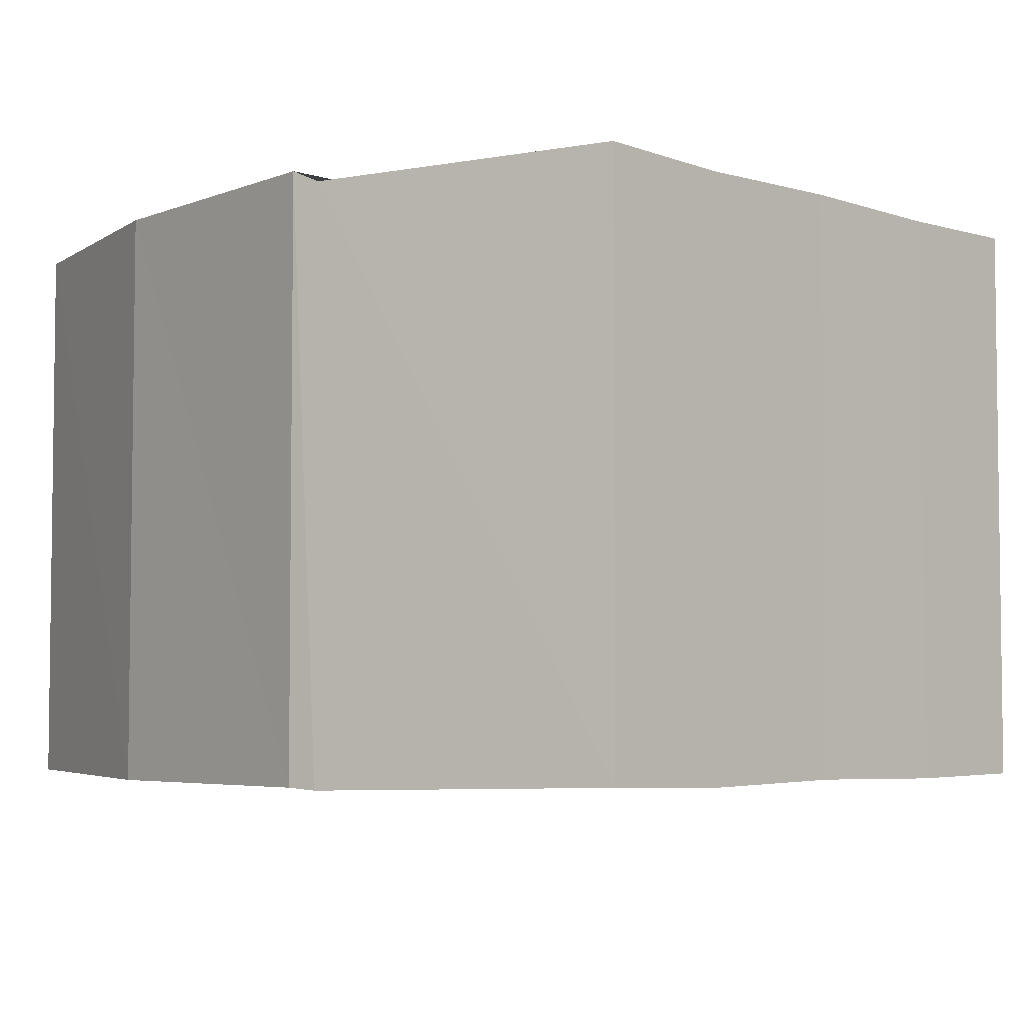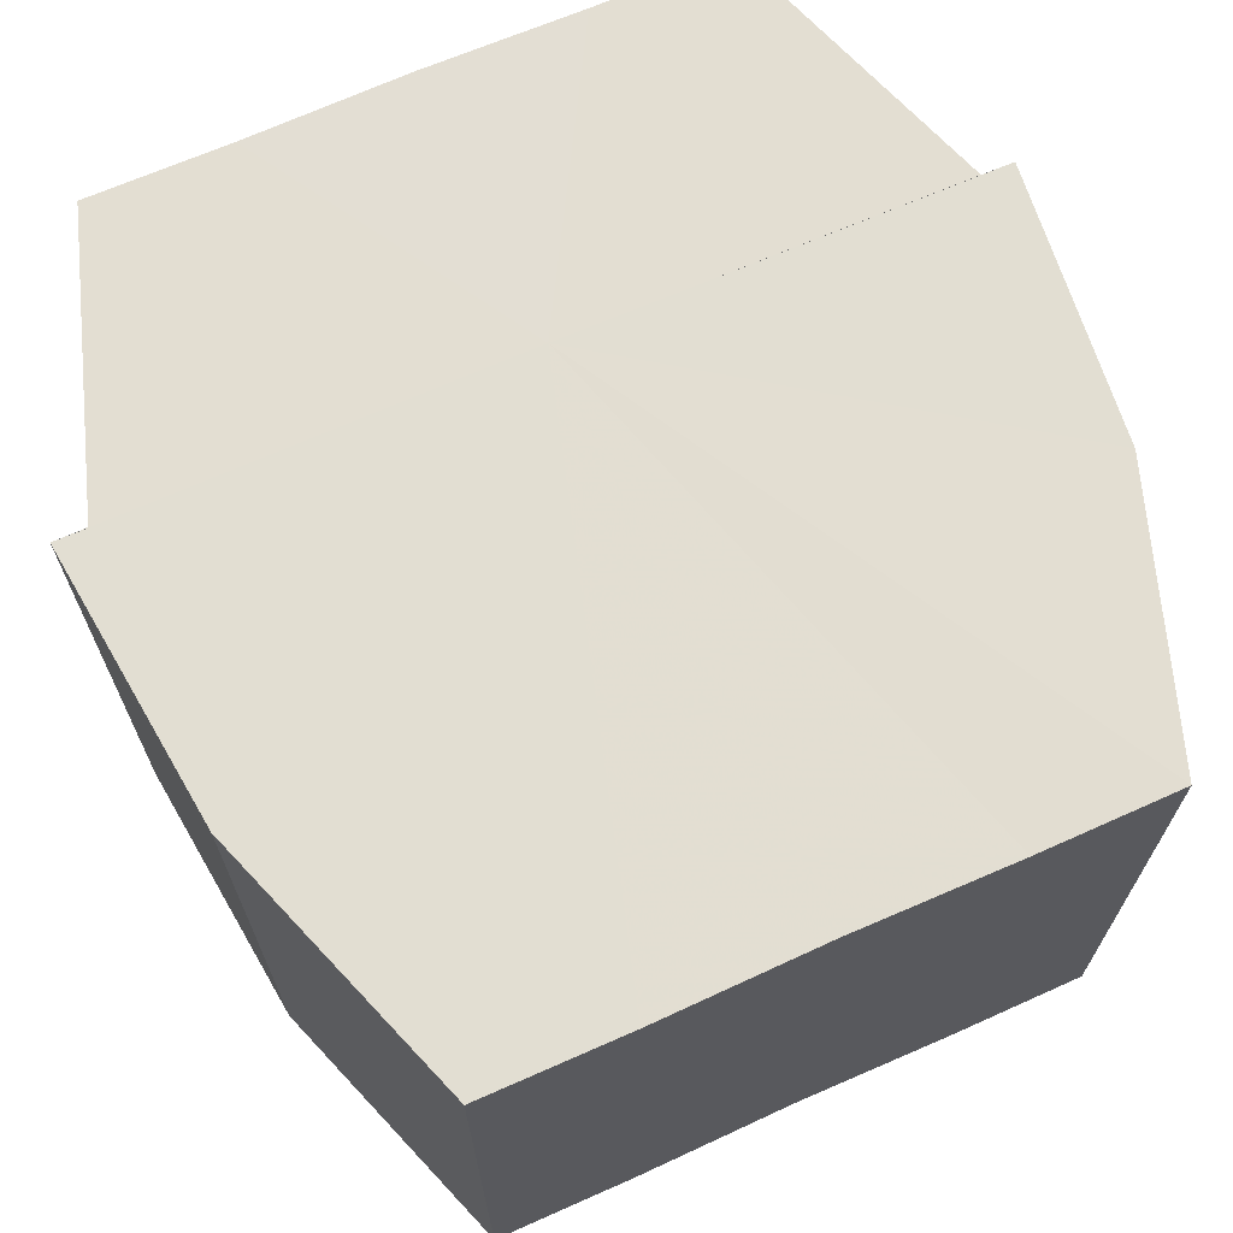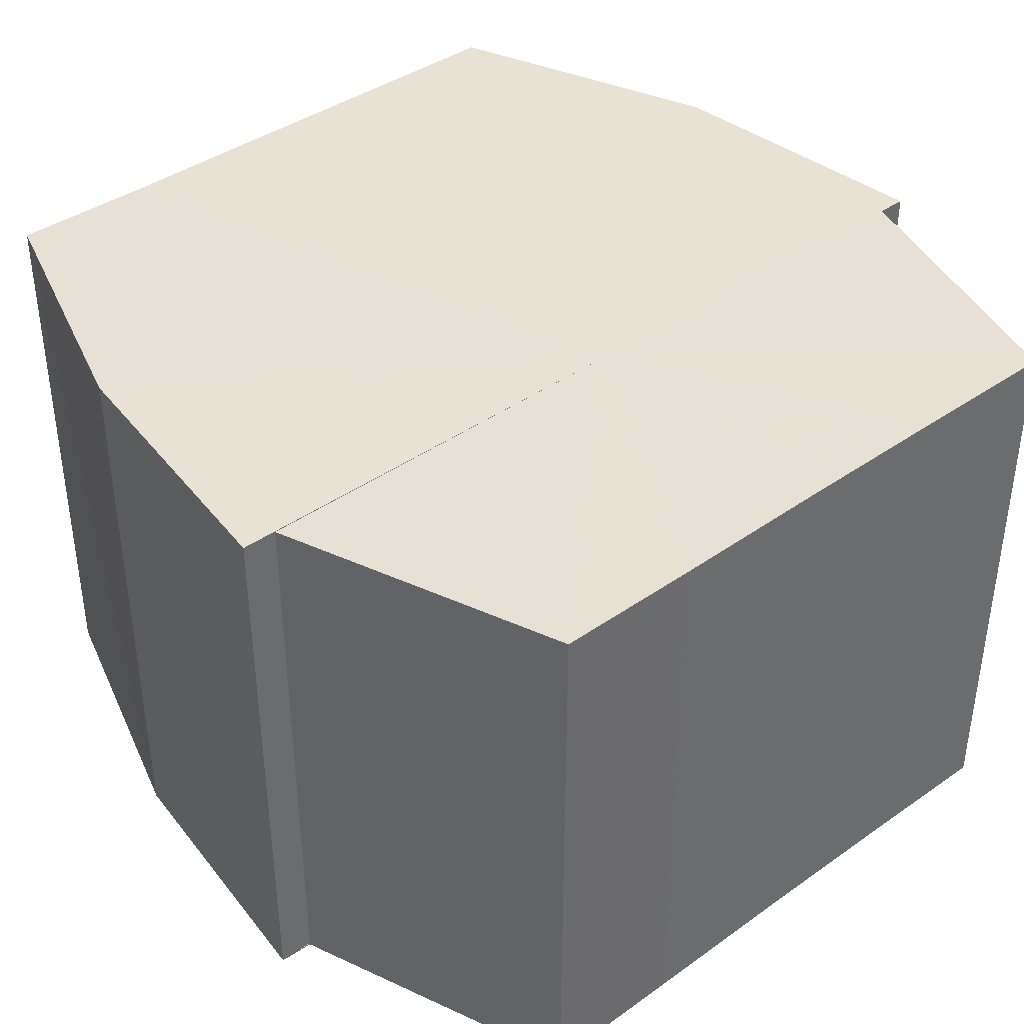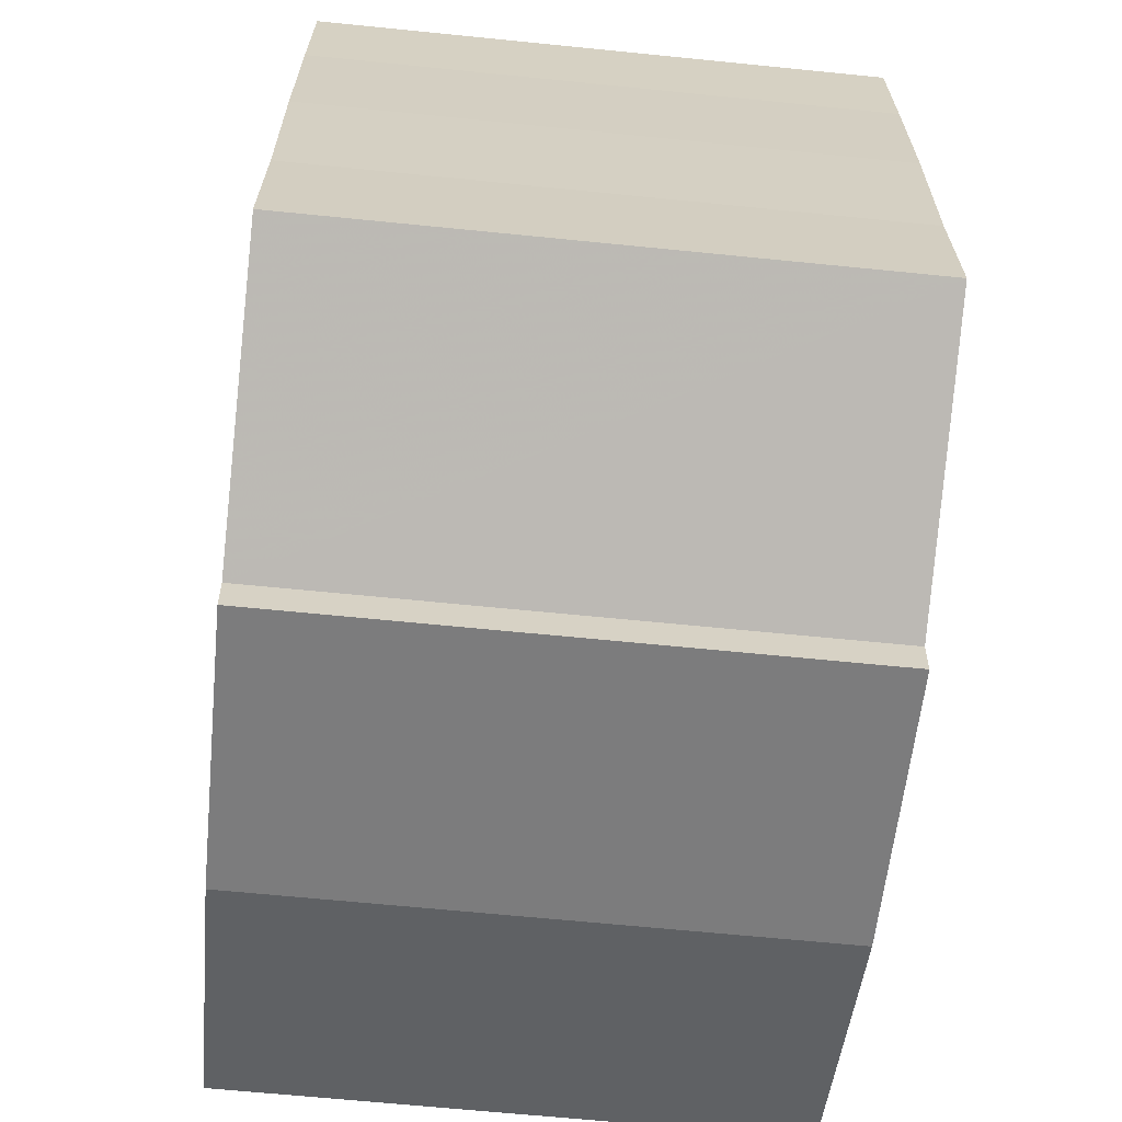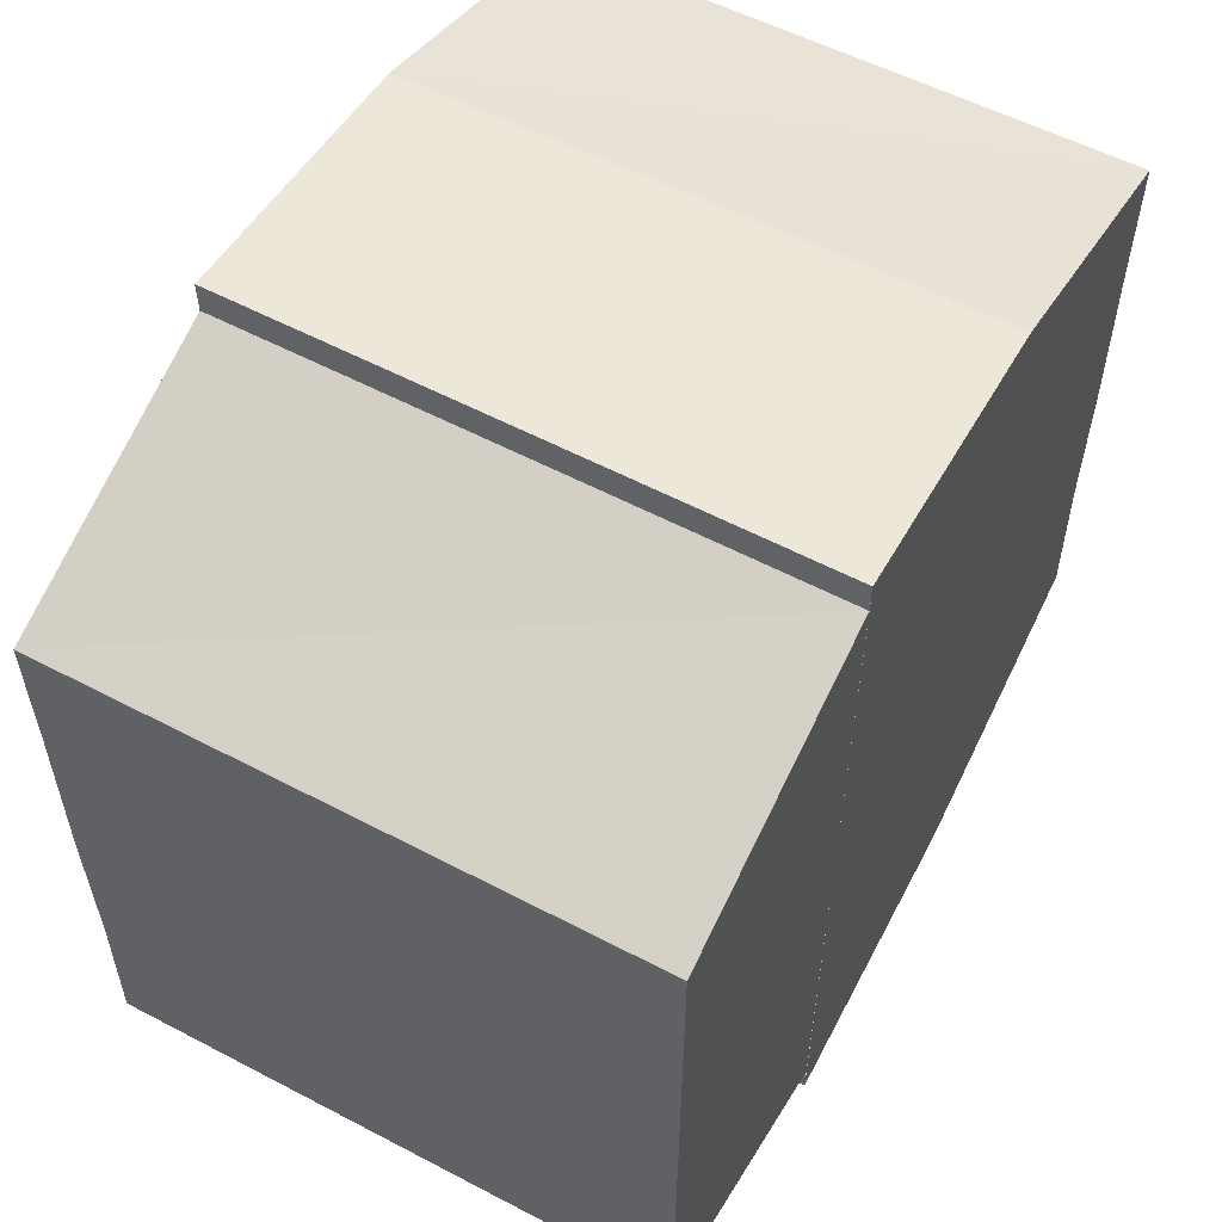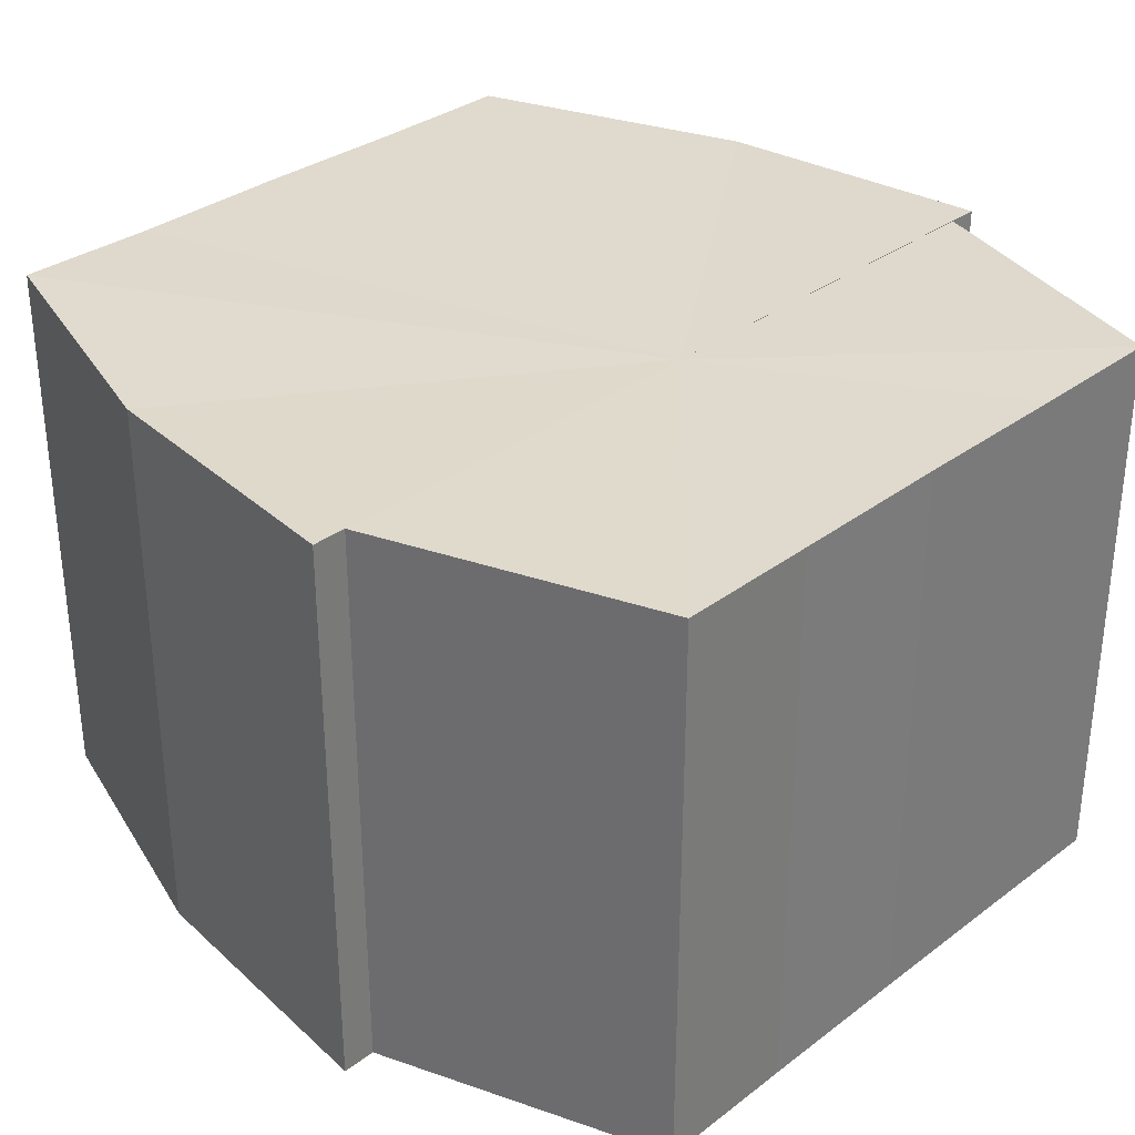
<metadata>
{"format":"obj","ext":"obj","renderer":"f3d","projection":"perspective","resolution":1024,"background":"white","views":[{"elev":-4.4,"azim":44.2,"up":"+Y"},{"elev":67.6,"azim":-114.0,"up":"+Y"},{"elev":39.6,"azim":48.7,"up":"+Y"},{"elev":-64.7,"azim":84.2,"up":"+Z"},{"elev":57.3,"azim":118.2,"up":"+Z"},{"elev":32.6,"azim":44.0,"up":"+Y"}]}
</metadata>
<code>
o 30877
v 2248 1889 21.78
v 2248 1889 21.78
v 2248 1889 21.78
v 2248 1889 21.79
v 2248 1889 21.78
v 2248 1889 21.79
v 2248 1889 21.79
v 2248 1889 21.77
v 2248 1889 21.77
v 2248 1889 21.76
v 2248 1889 21.76
v 2248 1889 21.76
v 2248 1889 21.76
v 2248 1889 21.76
v 2248 1889 21.76
v 2248 1889 21.76
v 2248 1889 21.76
v 2248 1889 21.78
v 2248 1889 21.78
v 2248 1889 21.78
v 2248 1889 21.79
v 2248 1889 21.79
v 2248 1889 21.77
v 2248 1889 21.78
v 2248 1889 21.76
v 2248 1889 21.77
v 2248 1889 21.76
v 2248 1889 21.76
v 2248 1889 21.79
v 2248 1889 21.79
v 2248 1889 21.79
v 2248 1889 21.79
v 2248 1889 21.79
v 2248 1889 21.79
v 2248 1889 21.78
v 2248 1889 21.79
v 2248 1889 21.79
v 2248 1889 21.78
v 2248 1889 21.78
v 2248 1889 21.77
v 2248 1889 21.76
v 2248 1889 21.76
v 2248 1889 21.76
v 2248 1889 21.76
v 2248 1889 21.76
v 2248 1889 21.76
v 2248 1889 21.76
v 2248 1889 21.77
v 2248 1889 21.76
v 2248 1889 21.78
v 2248 1889 21.77
v 2248 1889 21.78
v 2248 1889 21.78
v 2248 1889 21.79
v 2248 1889 21.78
v 2248 1889 21.79
v 2248 1889 21.79
v 2248 1889 21.79
v 2248 1889 21.79
v 2248 1889 21.79
v 2248 1889 21.79
v 2248 1889 21.79
v 2248 1889 21.79
v 2248 1889 21.78
v 2248 1889 21.79
v 2248 1889 21.78
v 2248 1889 21.78
v 2248 1889 21.77
v 2248 1889 21.78
v 2248 1889 21.76
v 2248 1889 21.77
v 2248 1889 21.76
v 2248 1889 21.76
v 2248 1889 21.76
v 2248 1889 21.76
v 2248 1889 21.78
v 2248 1889 21.78
v 2248 1889 21.79
v 2248 1889 21.79
v 2248 1889 21.77
v 2248 1889 21.76
v 2248 1889 21.76
v 2248 1889 21.78
v 2248 1889 21.78
v 2248 1889 21.78
v 2248 1889 21.77
v 2248 1889 21.79
v 2248 1889 21.79
v 2248 1889 21.76
v 2248 1889 21.76
v 2248 1889 21.76
v 2248 1889 21.76
v 2248 1889 21.76
v 2248 1889 21.77
v 2248 1889 21.78
v 2248 1889 21.78
v 2248 1889 21.79
v 2248 1889 21.79
f 1 2 3
f 2 4 5
f 4 6 7
f 8 1 9
f 10 8 11
f 12 10 13
f 14 15 13
f 16 15 17
f 18 19 20
f 20 21 22
f 23 24 18
f 25 26 23
f 27 28 25
f 22 29 30
f 29 31 32
f 32 33 34
f 35 36 33
f 35 37 36
f 35 38 37
f 35 39 38
f 35 40 39
f 35 41 40
f 35 42 41
f 35 43 42
f 44 43 45
f 46 47 44
f 48 49 46
f 50 51 48
f 52 53 50
f 54 55 52
f 56 57 54
f 58 59 56
f 60 61 58
f 61 62 63
f 62 64 65
f 64 66 67
f 66 68 69
f 68 70 71
f 70 72 73
f 72 74 75
f 35 76 77
f 35 78 76
f 35 79 78
f 35 77 80
f 35 80 81
f 35 81 82
f 83 84 85
f 83 86 84
f 83 85 87
f 83 87 88
f 83 89 86
f 83 90 89
f 83 91 92
f 83 93 91
f 83 94 93
f 83 95 94
f 83 96 95
f 83 97 96
f 83 98 97
f 83 34 98

</code>
